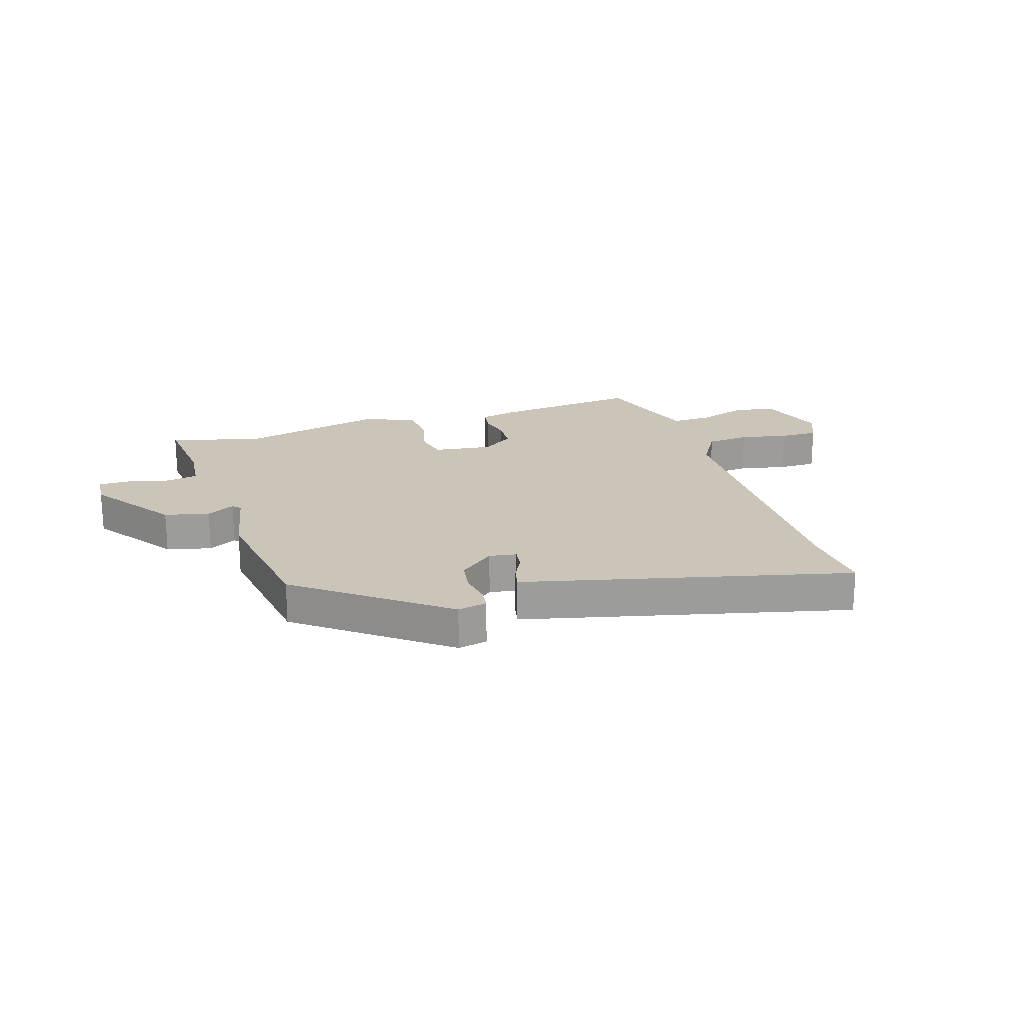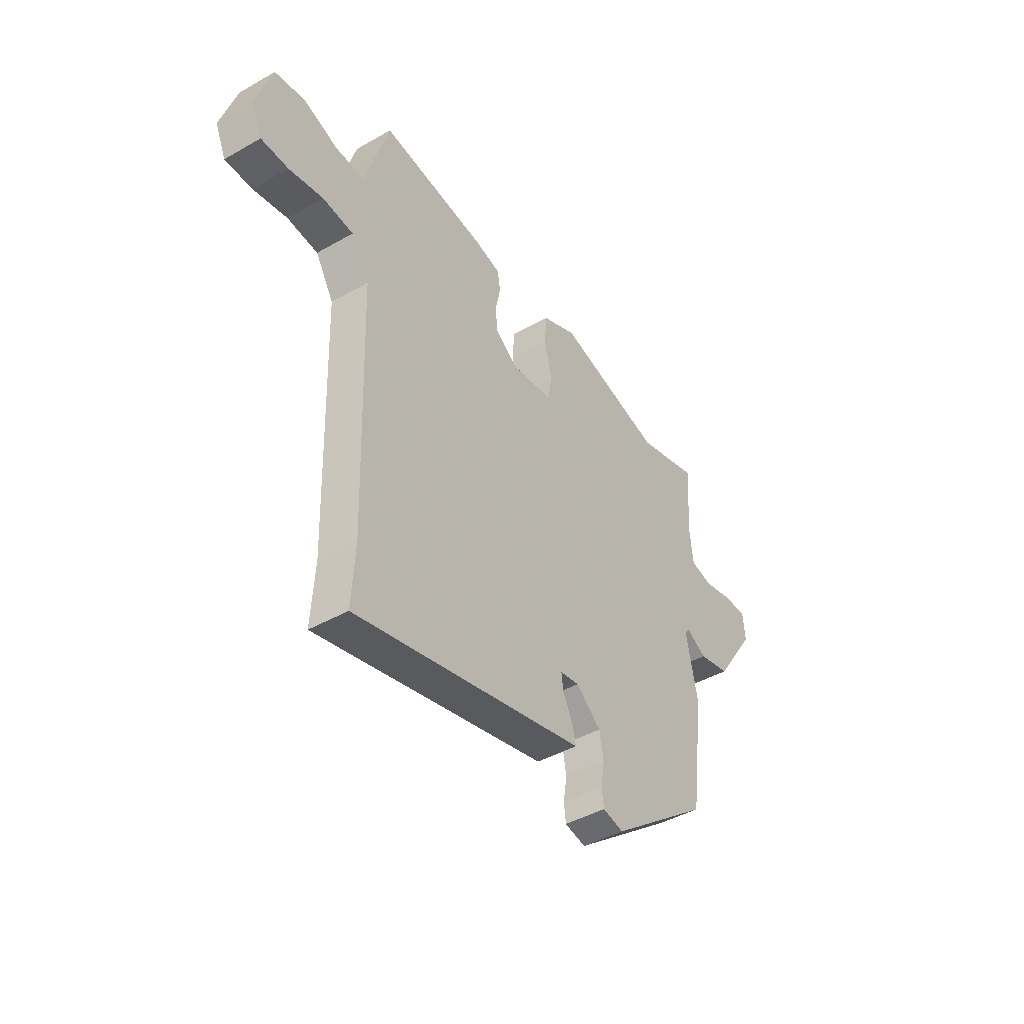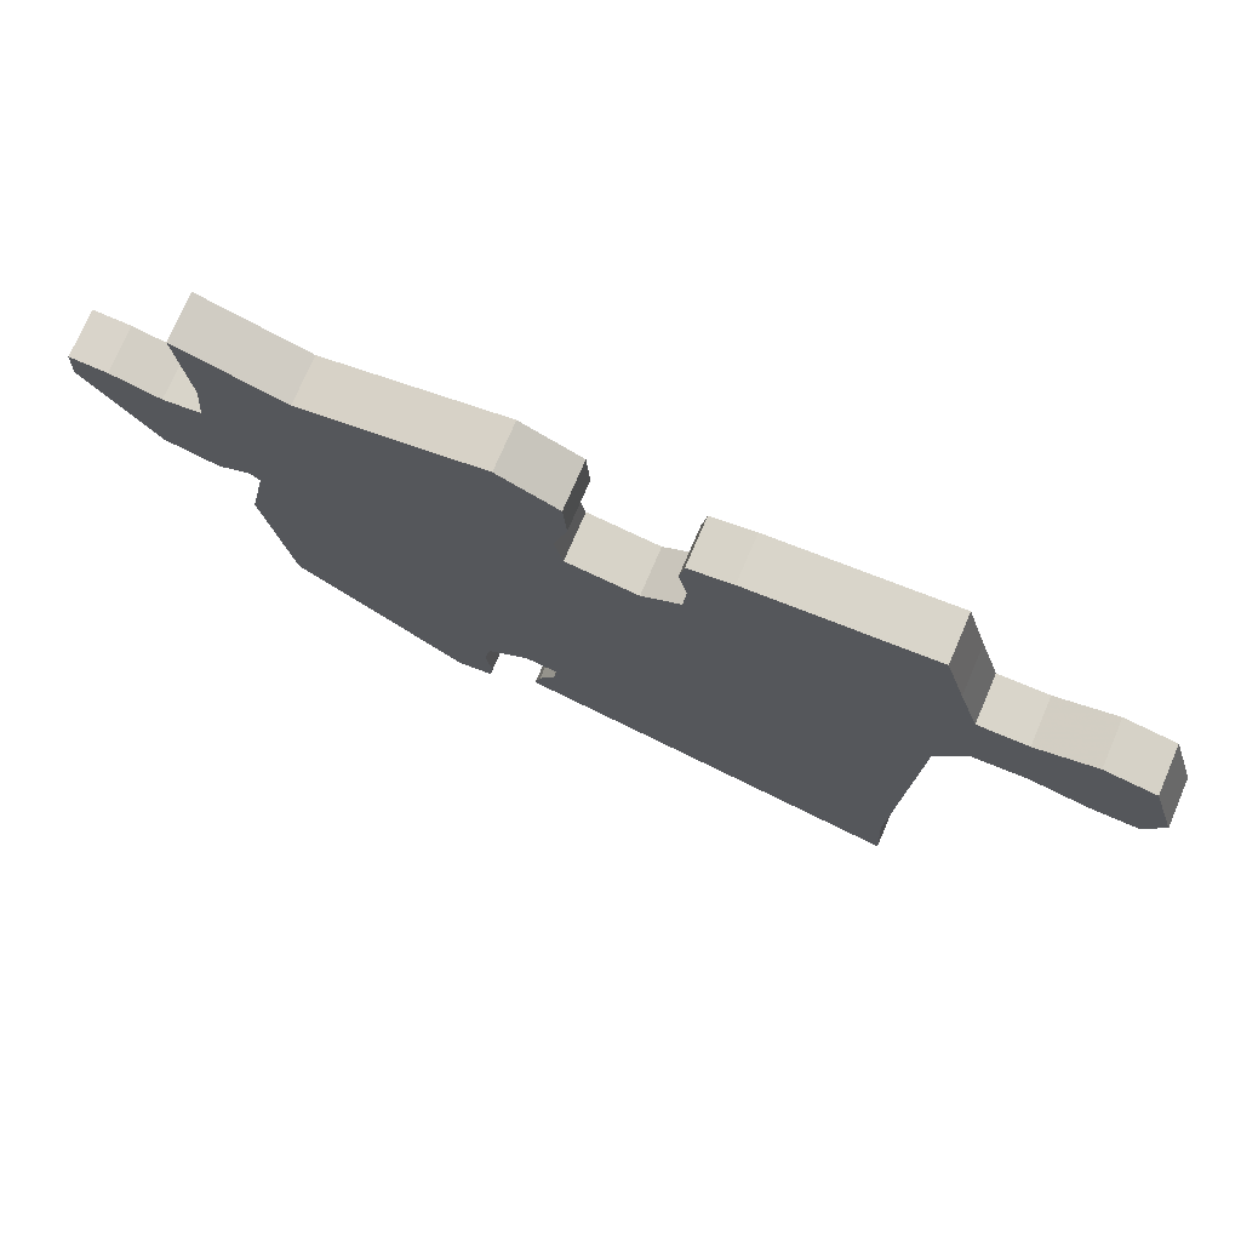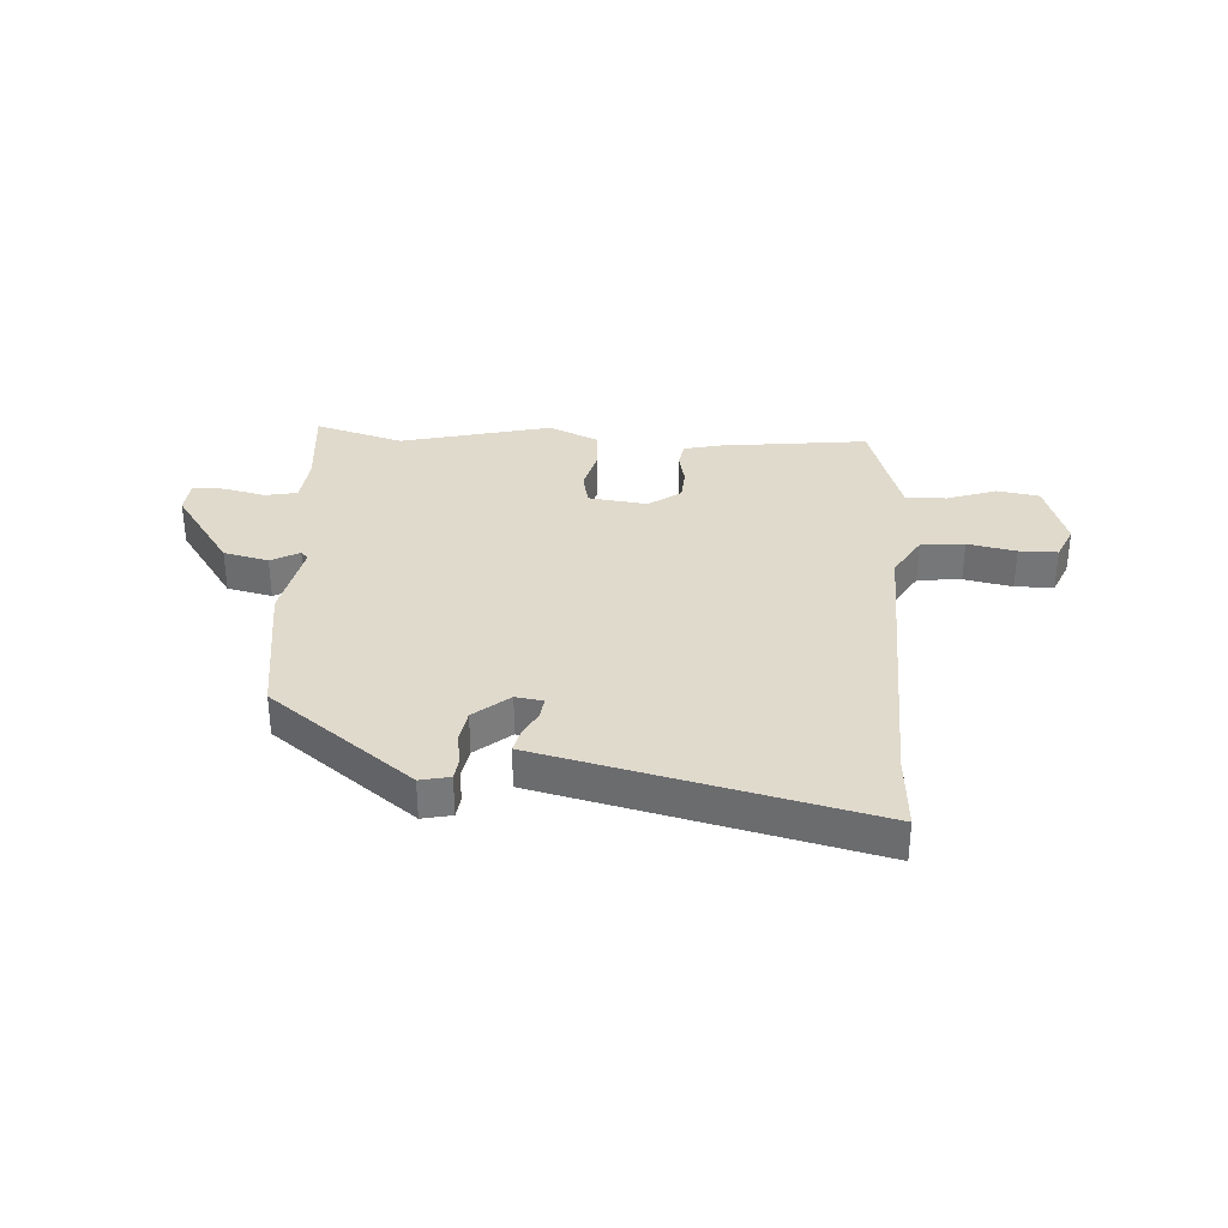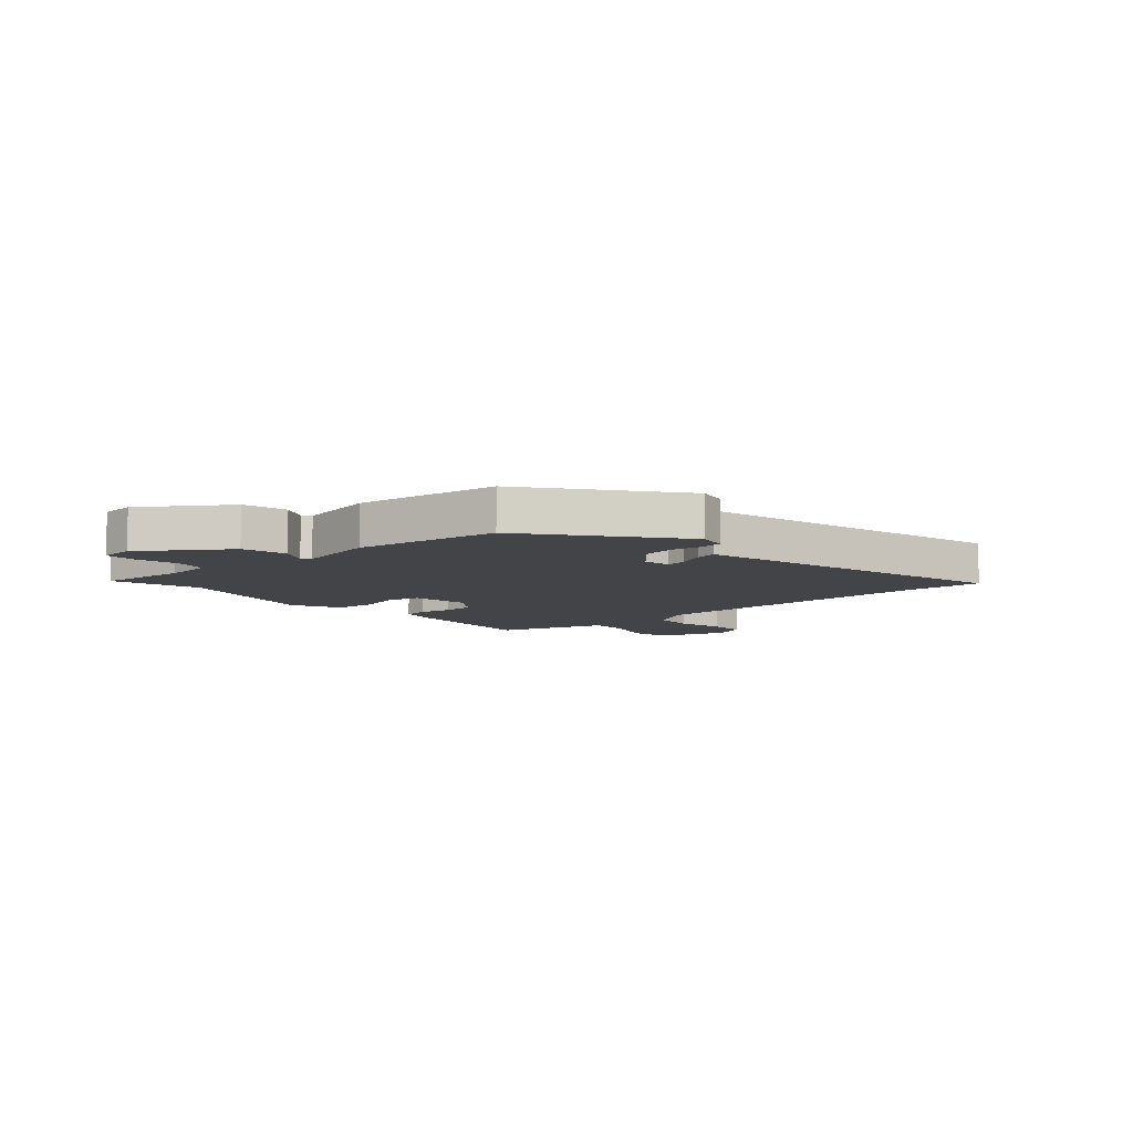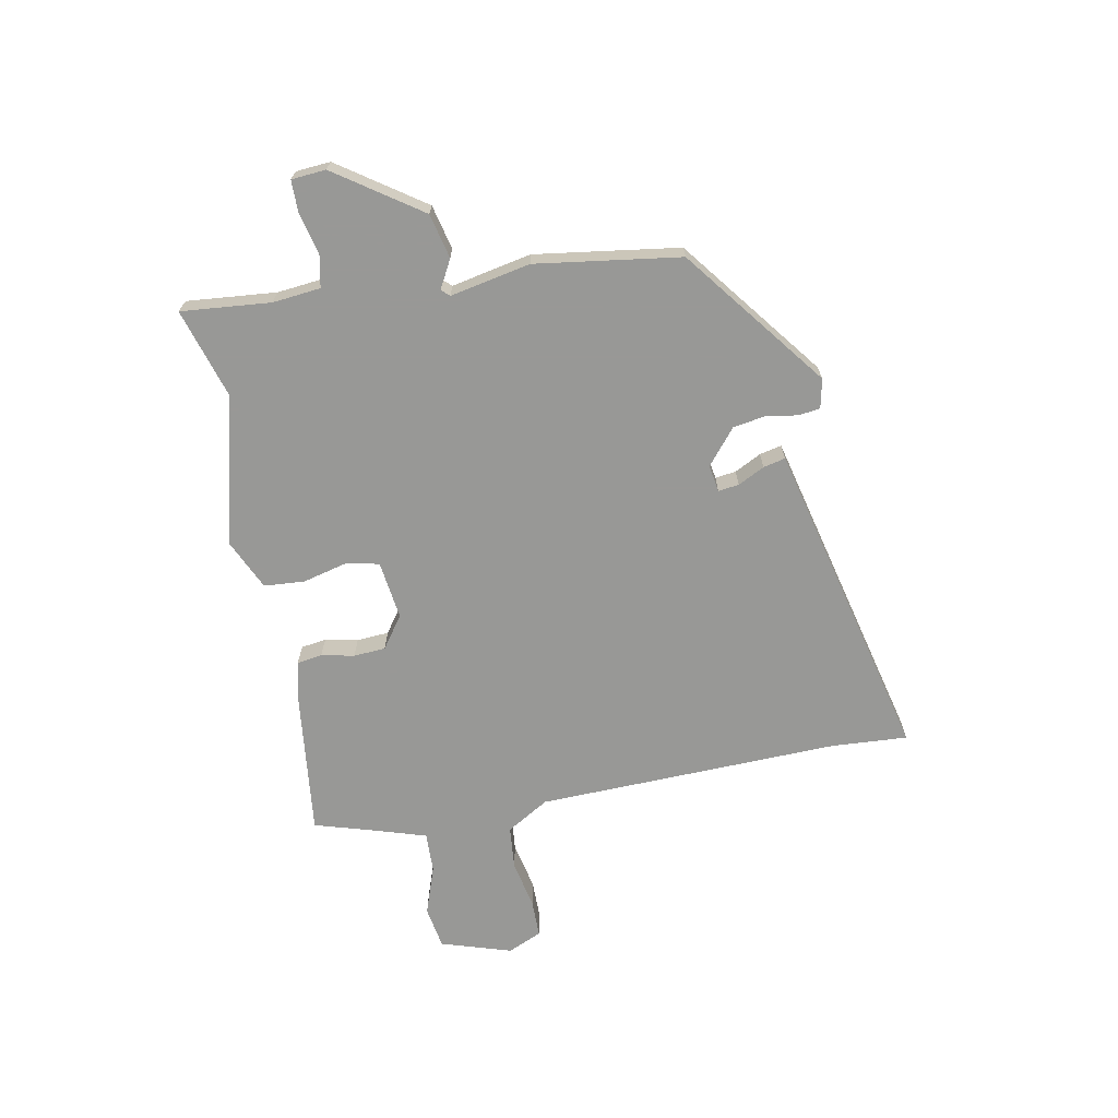
<metadata>
{"format":"obj","ext":"obj","renderer":"f3d","projection":"perspective","resolution":1024,"background":"white","views":[{"elev":20.4,"azim":162.2,"up":"+Y"},{"elev":-43.9,"azim":-56.2,"up":"+Z"},{"elev":74.8,"azim":-156.7,"up":"+Z"},{"elev":33.1,"azim":-176.8,"up":"+Y"},{"elev":-8.3,"azim":131.5,"up":"+Y"},{"elev":-68.5,"azim":100.6,"up":"+Y"}]}
</metadata>
<code>
v 0.448 0.07 -0.35
v 0.197 0.07 -0.545
v 0.145 0.07 -0.534
v 0.14 0.07 -0.495
v 0.149 0.07 -0.44
v 0.139 0.07 -0.382
v 0.077 0.07 -0.331
v 0.029 0.07 -0.339
v 0.034 0.07 -0.376
v 0.058 0.07 -0.423
v 0.067 0.07 -0.462
v 0.026 0.07 -0.472
v -0.506 0.07 -0.602
v -0.498 0.07 -0.466
v -0.515 0.07 0.071
v -0.56 0.07 0.146
v -0.637 0.07 0.153
v -0.722 0.07 0.135
v -0.79 0.07 0.135
v -0.817 0.07 0.196
v -0.778 0.07 0.321
v -0.703 0.07 0.334
v -0.616 0.07 0.304
v -0.544 0.07 0.302
v -0.514 0.07 0.399
v -0.484 0.07 0.501
v -0.22 0.07 0.471
v -0.156 0.07 0.456
v -0.149 0.07 0.411
v -0.161 0.07 0.353
v -0.157 0.07 0.296
v -0.1 0.07 0.256
v 0.004 0.07 0.27
v 0.016 0.07 0.329
v -0.004 0.07 0.408
v 0.001 0.07 0.48
v 0.089 0.07 0.521
v 0.356 0.07 0.456
v 0.513 0.07 0.504
v 0.499 0.07 0.345
v 0.508 0.07 0.26
v 0.565 0.07 0.249
v 0.639 0.07 0.267
v 0.695 0.07 0.267
v 0.7 0.07 0.206
v 0.597 0.07 0.055
v 0.518 0.07 0.036
v 0.468 0.07 0.063
v 0.455 0.07 0.049
v 0.484 0.07 -0.093
v 0.448 0 -0.35
v 0.197 0 -0.545
v 0.145 0 -0.534
v 0.14 0 -0.495
v 0.149 0 -0.44
v 0.139 0 -0.382
v 0.077 0 -0.331
v 0.029 0 -0.339
v 0.034 0 -0.376
v 0.058 0 -0.423
v 0.067 0 -0.462
v 0.026 0 -0.472
v -0.506 0 -0.602
v -0.498 0 -0.466
v -0.515 0 0.071
v -0.56 0 0.146
v -0.637 0 0.153
v -0.722 0 0.135
v -0.79 0 0.135
v -0.817 0 0.196
v -0.778 0 0.321
v -0.703 0 0.334
v -0.616 0 0.304
v -0.544 0 0.302
v -0.514 0 0.399
v -0.484 0 0.501
v -0.22 0 0.471
v -0.156 0 0.456
v -0.149 0 0.411
v -0.161 0 0.353
v -0.157 0 0.296
v -0.1 0 0.256
v 0.004 0 0.27
v 0.016 0 0.329
v -0.004 0 0.408
v 0.001 0 0.48
v 0.089 0 0.521
v 0.356 0 0.456
v 0.513 0 0.504
v 0.499 0 0.345
v 0.508 0 0.26
v 0.565 0 0.249
v 0.639 0 0.267
v 0.695 0 0.267
v 0.7 0 0.206
v 0.597 0 0.055
v 0.518 0 0.036
v 0.468 0 0.063
v 0.455 0 0.049
v 0.484 0 -0.093
f 49 50 1 2
f 45 46 47 48
f 43 44 45 48
f 42 43 48 49
f 41 42 49
f 40 41 49 2
f 38 39 40 2
f 34 35 36 37
f 33 34 37 38
f 27 28 29 30
f 25 26 27 30
f 24 25 30 31
f 20 21 22 23
f 20 23 24
f 17 18 19 20
f 16 17 20 24
f 15 16 24 31
f 12 13 14
f 9 10 11 12
f 8 9 12 14
f 2 3 4 5
f 2 5 6
f 33 38 2 6
f 14 15 31 32
f 8 14 32 33
f 7 8 33
f 6 7 33
f 52 51 100 99
f 98 97 96 95
f 98 95 94 93
f 99 98 93 92
f 99 92 91
f 52 99 91 90
f 52 90 89 88
f 87 86 85 84
f 88 87 84 83
f 80 79 78 77
f 80 77 76 75
f 81 80 75 74
f 73 72 71 70
f 74 73 70
f 70 69 68 67
f 74 70 67 66
f 81 74 66 65
f 64 63 62
f 62 61 60 59
f 64 62 59 58
f 55 54 53 52
f 56 55 52
f 56 52 88 83
f 82 81 65 64
f 83 82 64 58
f 83 58 57
f 83 57 56
f 1 51 52 2
f 2 52 53 3
f 3 53 54 4
f 4 54 55 5
f 5 55 56 6
f 6 56 57 7
f 7 57 58 8
f 8 58 59 9
f 9 59 60 10
f 10 60 61 11
f 11 61 62 12
f 12 62 63 13
f 13 63 64 14
f 14 64 65 15
f 15 65 66 16
f 16 66 67 17
f 17 67 68 18
f 18 68 69 19
f 19 69 70 20
f 20 70 71 21
f 21 71 72 22
f 22 72 73 23
f 23 73 74 24
f 24 74 75 25
f 25 75 76 26
f 26 76 77 27
f 27 77 78 28
f 28 78 79 29
f 29 79 80 30
f 30 80 81 31
f 31 81 82 32
f 32 82 83 33
f 33 83 84 34
f 34 84 85 35
f 35 85 86 36
f 36 86 87 37
f 37 87 88 38
f 38 88 89 39
f 39 89 90 40
f 40 90 91 41
f 41 91 92 42
f 42 92 93 43
f 43 93 94 44
f 44 94 95 45
f 45 95 96 46
f 46 96 97 47
f 47 97 98 48
f 48 98 99 49
f 49 99 100 50
f 50 100 51 1

</code>
